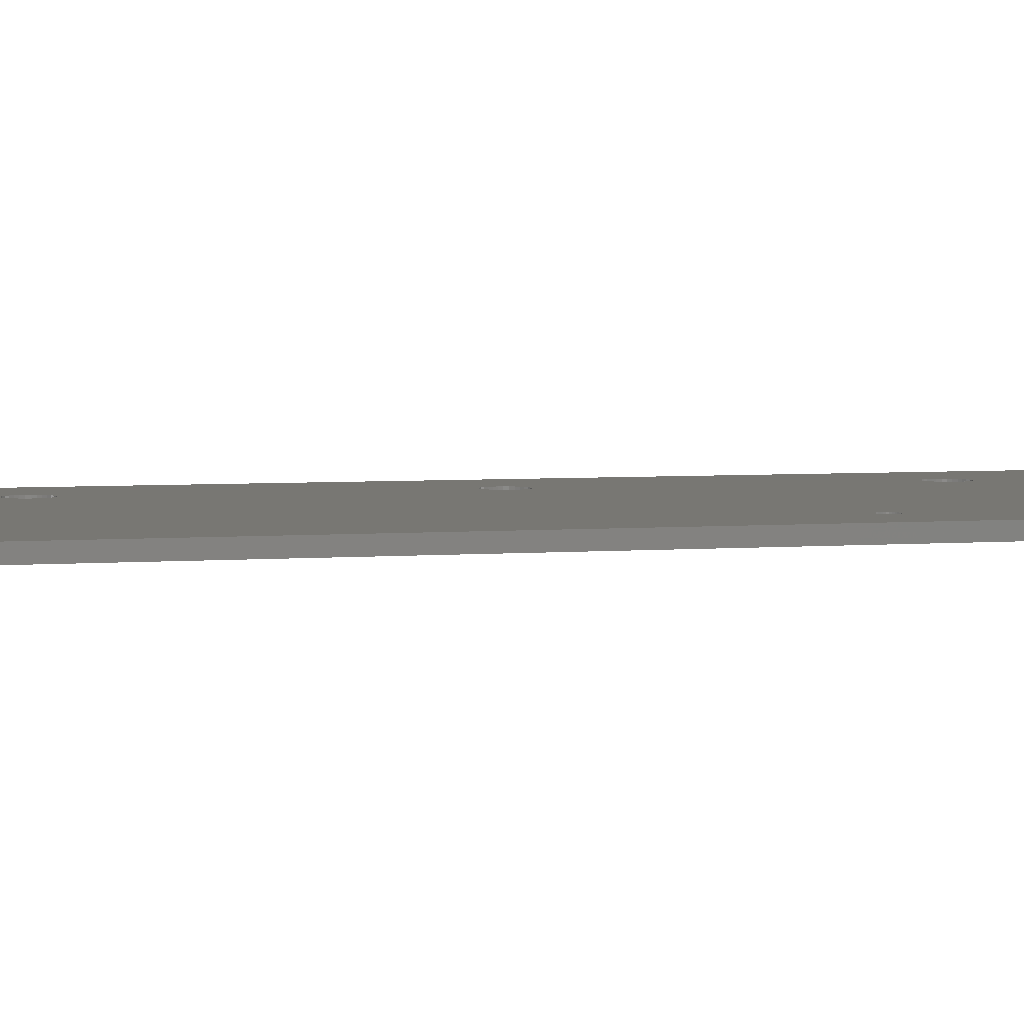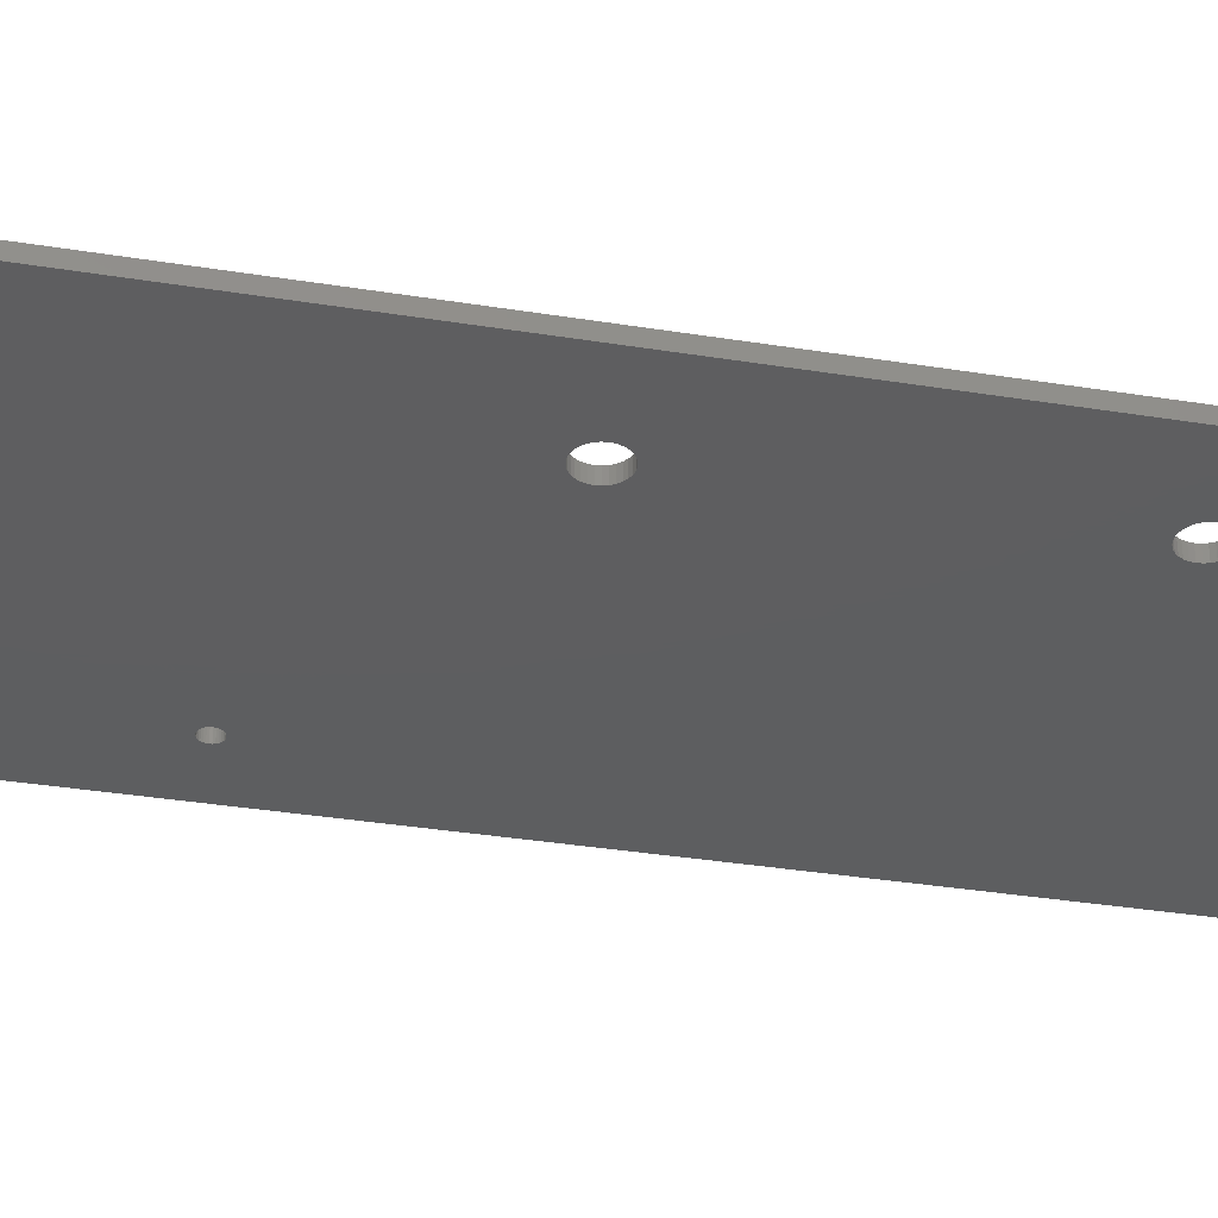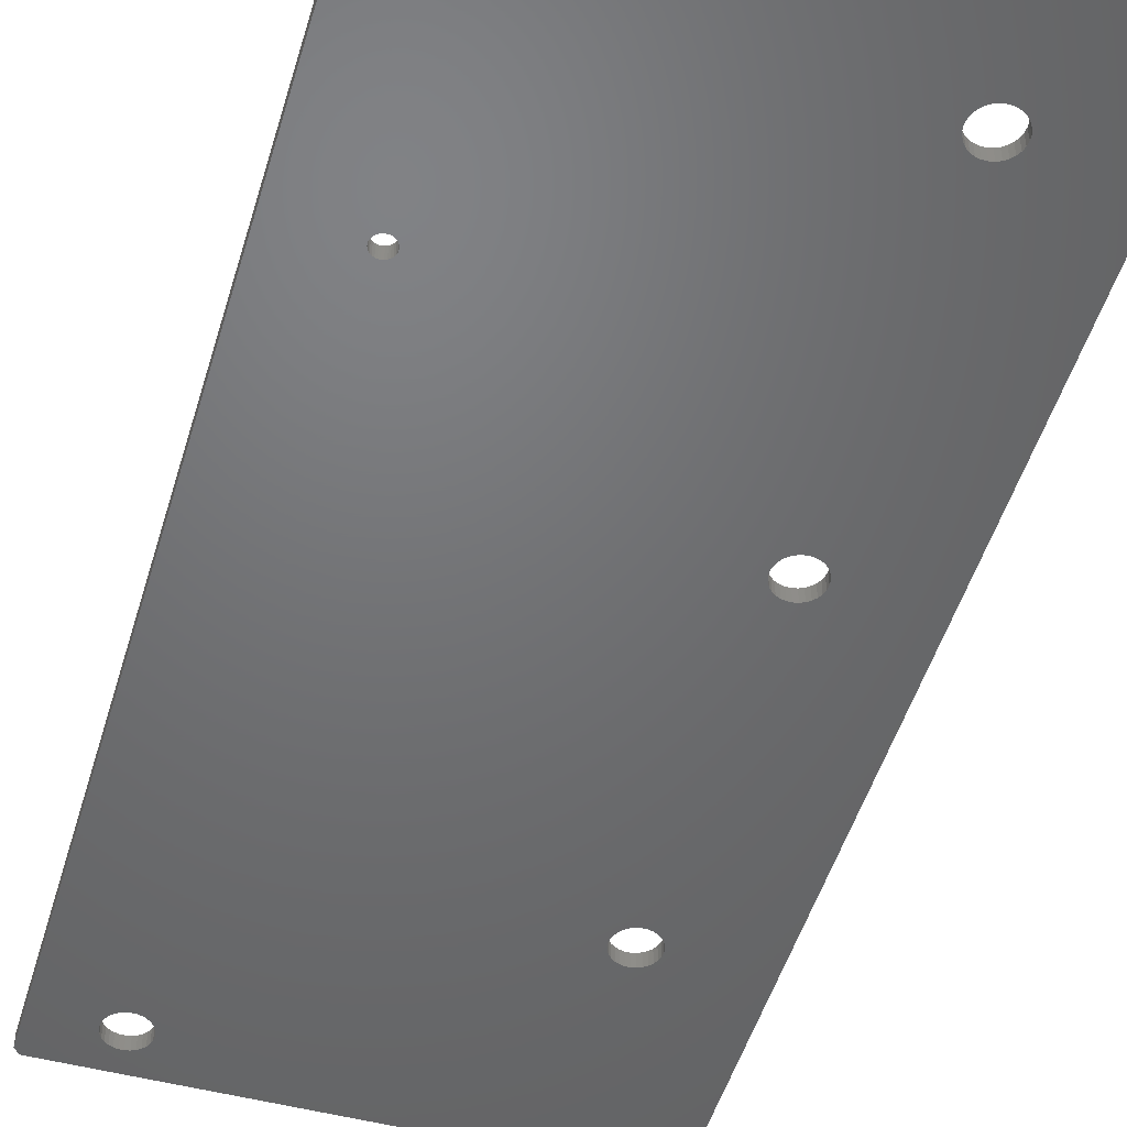
<metadata>
{"format":"stl","ext":"stl","renderer":"f3d","projection":"perspective","resolution":1024,"background":"white","views":[{"elev":4.1,"azim":74.4,"up":"+Y"},{"elev":-35.2,"azim":-102.1,"up":"+Y"},{"elev":-49.3,"azim":163.7,"up":"+Y"}]}
</metadata>
<code>
# stl→obj: 316 verts, 648 faces
v -100.3 -63.5 -19.09
v -100.3 -61.5 135.1
v -100.3 -61.5 -19.09
v -100.3 -63.5 135.1
v -99.19 -61.5 -19.45
v -99.19 -63.5 -19.45
v -30.19 -63.5 135.5
v -29.5 -61.5 134.5
v -30.19 -61.5 135.5
v -29.5 -63.5 134.5
v -39.12 -61.5 131.7
v -39.7 -61.5 131.8
v -38.58 -61.5 131.5
v -38.09 -61.5 131.1
v -37.69 -61.5 130.7
v -37.4 -61.5 130.2
v -37.21 -61.5 129.6
v -37.15 -61.5 129
v -37.21 -61.5 128.4
v -37.4 -61.5 127.8
v -37.69 -61.5 127.3
v -38.09 -61.5 126.9
v -40.36 -61.5 29.34
v -40.3 -61.5 126.2
v -39.7 -61.5 126.2
v -40.08 -61.5 29.28
v -39.12 -61.5 126.3
v -84.62 -61.5 105.7
v -85.2 -61.5 105.8
v -39.83 -61.5 29.17
v -38.58 -61.5 126.5
v -84.08 -61.5 105.5
v -83.59 -61.5 105.1
v -83.19 -61.5 104.7
v -82.9 -61.5 104.2
v -82.71 -61.5 103.6
v -82.65 -61.5 103
v -82.71 -61.5 102.4
v -82.9 -61.5 101.8
v -82.9 -61.5 54.16
v -83.19 -61.5 101.3
v -83.19 -61.5 54.68
v -85.2 -61.5 100.2
v -85.2 -61.5 55.83
v -85.8 -61.5 100.2
v -84.62 -61.5 100.3
v -84.62 -61.5 55.71
v -84.08 -61.5 100.5
v -83.59 -61.5 55.12
v -83.59 -61.5 100.9
v -39.6 -61.5 29
v -84.08 -61.5 55.47
v -40.64 -61.5 29.34
v -82.71 -61.5 53.59
v -40.92 -61.5 29.28
v -82.65 -61.5 53
v -41.73 -61.5 28.55
v -82.9 -61.5 51.84
v -41.59 -61.5 28.79
v -82.71 -61.5 52.41
v -41.4 -61.5 29
v -41.17 -61.5 29.17
v -39.41 -61.5 28.79
v -39.27 -61.5 28.55
v -39.18 -61.5 28.28
v -39.15 -61.5 28
v -29.5 -61.5 -18.5
v -40.64 -61.5 26.66
v -40.36 -61.5 26.66
v -40.08 -61.5 26.72
v -39.83 -61.5 26.83
v -84.62 -61.5 5.711
v -85.2 -61.5 5.834
v -84.08 -61.5 5.468
v -83.59 -61.5 5.118
v -83.19 -61.5 4.675
v -82.9 -61.5 4.159
v -82.71 -61.5 3.593
v -82.65 -61.5 3
v -82.71 -61.5 2.407
v -30.19 -61.5 -19.45
v -82.9 -61.5 1.841
v -83.19 -61.5 1.325
v -84.08 -61.5 0.5318
v -84.62 -61.5 0.2895
v -83.59 -61.5 0.882
v -39.6 -61.5 27
v -39.41 -61.5 27.21
v -39.27 -61.5 27.45
v -39.18 -61.5 27.72
v -40.88 -61.5 131.7
v -99.19 -61.5 135.5
v -40.3 -61.5 131.8
v -41.42 -61.5 131.5
v -41.91 -61.5 131.1
v -42.31 -61.5 130.7
v -42.6 -61.5 130.2
v -42.79 -61.5 129.6
v -42.85 -61.5 129
v -42.79 -61.5 128.4
v -42.6 -61.5 127.8
v -42.31 -61.5 127.3
v -41.91 -61.5 126.9
v -41.42 -61.5 126.5
v -40.88 -61.5 126.3
v -85.8 -61.5 105.8
v -86.38 -61.5 105.7
v -86.92 -61.5 105.5
v -87.41 -61.5 105.1
v -87.81 -61.5 104.7
v -88.1 -61.5 104.2
v -88.29 -61.5 103.6
v -88.35 -61.5 103
v -88.29 -61.5 102.4
v -88.29 -61.5 53.59
v -88.1 -61.5 101.8
v -85.8 -61.5 55.83
v -86.38 -61.5 100.3
v -86.38 -61.5 55.71
v -86.92 -61.5 100.5
v -86.92 -61.5 55.47
v -87.41 -61.5 100.9
v -87.41 -61.5 55.12
v -87.81 -61.5 101.3
v -87.81 -61.5 54.68
v -88.1 -61.5 54.16
v -88.35 -61.5 53
v -88.29 -61.5 52.41
v -83.19 -61.5 51.32
v -41.82 -61.5 28.28
v -83.59 -61.5 50.88
v -41.85 -61.5 28
v -84.08 -61.5 50.53
v -84.62 -61.5 50.29
v -85.2 -61.5 50.17
v -85.8 -61.5 50.17
v -85.8 -61.5 5.834
v -41.82 -61.5 27.72
v -41.73 -61.5 27.45
v -41.59 -61.5 27.21
v -41.4 -61.5 27
v -41.17 -61.5 26.83
v -40.92 -61.5 26.72
v -86.38 -61.5 50.29
v -86.38 -61.5 5.711
v -86.92 -61.5 50.53
v -86.92 -61.5 5.468
v -87.41 -61.5 50.88
v -87.41 -61.5 5.118
v -87.81 -61.5 51.32
v -87.81 -61.5 4.675
v -88.1 -61.5 51.84
v -88.1 -61.5 4.159
v -88.29 -61.5 3.593
v -88.35 -61.5 3
v -85.2 -61.5 0.1656
v -88.29 -61.5 2.407
v -88.1 -61.5 1.841
v -87.81 -61.5 1.325
v -87.41 -61.5 0.882
v -86.92 -61.5 0.5318
v -86.38 -61.5 0.2895
v -85.8 -61.5 0.1656
v -99.19 -63.5 135.5
v -29.5 -63.5 -18.5
v -86.92 -63.5 105.5
v -40.88 -63.5 131.7
v -39.7 -63.5 131.8
v -40.3 -63.5 131.8
v -41.42 -63.5 131.5
v -41.91 -63.5 131.1
v -42.31 -63.5 130.7
v -42.6 -63.5 130.2
v -42.79 -63.5 129.6
v -42.85 -63.5 129
v -84.08 -63.5 105.5
v -42.79 -63.5 128.4
v -83.59 -63.5 105.1
v -42.6 -63.5 127.8
v -83.19 -63.5 104.7
v -42.31 -63.5 127.3
v -82.9 -63.5 104.2
v -85.2 -63.5 105.8
v -84.62 -63.5 105.7
v -85.8 -63.5 105.8
v -86.38 -63.5 105.7
v -87.41 -63.5 105.1
v -87.81 -63.5 104.7
v -88.1 -63.5 104.2
v -88.29 -63.5 103.6
v -88.35 -63.5 103
v -88.29 -63.5 102.4
v -88.29 -63.5 53.59
v -85.8 -63.5 100.2
v -85.8 -63.5 55.83
v -85.2 -63.5 100.2
v -86.38 -63.5 100.3
v -86.38 -63.5 55.71
v -86.92 -63.5 100.5
v -86.92 -63.5 55.47
v -87.41 -63.5 100.9
v -87.41 -63.5 55.12
v -87.81 -63.5 101.3
v -87.81 -63.5 54.68
v -88.1 -63.5 101.8
v -88.1 -63.5 54.16
v -88.35 -63.5 53
v -85.2 -63.5 5.834
v -85.2 -63.5 50.17
v -85.8 -63.5 50.17
v -85.8 -63.5 5.834
v -86.38 -63.5 50.29
v -86.38 -63.5 5.711
v -86.92 -63.5 50.53
v -40.92 -63.5 29.28
v -40.64 -63.5 29.34
v -41.17 -63.5 29.17
v -41.4 -63.5 29
v -41.59 -63.5 28.79
v -41.73 -63.5 28.55
v -41.82 -63.5 28.28
v -41.85 -63.5 28
v -84.08 -63.5 5.468
v -83.59 -63.5 5.118
v -41.82 -63.5 27.72
v -83.19 -63.5 4.675
v -41.73 -63.5 27.45
v -82.9 -63.5 4.159
v -84.62 -63.5 5.711
v -86.92 -63.5 5.468
v -87.41 -63.5 50.88
v -87.41 -63.5 5.118
v -87.81 -63.5 51.32
v -87.81 -63.5 4.675
v -88.1 -63.5 51.84
v -88.1 -63.5 4.159
v -88.29 -63.5 52.41
v -88.29 -63.5 3.593
v -85.2 -63.5 0.1656
v -85.8 -63.5 0.1656
v -86.38 -63.5 0.2895
v -88.35 -63.5 3
v -88.29 -63.5 2.407
v -88.1 -63.5 1.841
v -87.81 -63.5 1.325
v -87.41 -63.5 0.882
v -86.92 -63.5 0.5318
v -30.19 -63.5 -19.45
v -39.12 -63.5 131.7
v -38.58 -63.5 131.5
v -38.09 -63.5 131.1
v -37.69 -63.5 130.7
v -37.4 -63.5 130.2
v -37.21 -63.5 129.6
v -37.15 -63.5 129
v -37.21 -63.5 128.4
v -37.4 -63.5 127.8
v -37.69 -63.5 127.3
v -38.09 -63.5 126.9
v -41.91 -63.5 126.9
v -82.71 -63.5 103.6
v -41.42 -63.5 126.5
v -82.65 -63.5 103
v -40.88 -63.5 126.3
v -82.71 -63.5 102.4
v -40.3 -63.5 126.2
v -82.9 -63.5 101.8
v -82.9 -63.5 54.16
v -40.36 -63.5 29.34
v -39.7 -63.5 126.2
v -83.19 -63.5 101.3
v -83.19 -63.5 54.68
v -83.59 -63.5 100.9
v -83.59 -63.5 55.12
v -84.08 -63.5 100.5
v -85.2 -63.5 55.83
v -84.62 -63.5 100.3
v -84.62 -63.5 55.71
v -84.08 -63.5 55.47
v -40.08 -63.5 29.28
v -39.12 -63.5 126.3
v -39.83 -63.5 29.17
v -82.71 -63.5 53.59
v -82.65 -63.5 53
v -82.71 -63.5 52.41
v -82.9 -63.5 51.84
v -83.19 -63.5 51.32
v -84.62 -63.5 50.29
v -84.08 -63.5 50.53
v -83.59 -63.5 50.88
v -38.58 -63.5 126.5
v -39.6 -63.5 29
v -39.41 -63.5 28.79
v -39.27 -63.5 28.55
v -39.18 -63.5 28.28
v -39.15 -63.5 28
v -41.59 -63.5 27.21
v -82.71 -63.5 3.593
v -41.4 -63.5 27
v -82.65 -63.5 3
v -41.17 -63.5 26.83
v -40.92 -63.5 26.72
v -40.64 -63.5 26.66
v -40.36 -63.5 26.66
v -40.08 -63.5 26.72
v -82.71 -63.5 2.407
v -82.9 -63.5 1.841
v -83.19 -63.5 1.325
v -83.59 -63.5 0.882
v -84.08 -63.5 0.5318
v -39.18 -63.5 27.72
v -39.27 -63.5 27.45
v -39.41 -63.5 27.21
v -39.6 -63.5 27
v -39.83 -63.5 26.83
v -84.62 -63.5 0.2895
f 1 2 3
f 2 1 4
f 1 5 6
f 5 1 3
f 7 8 9
f 8 7 10
f 9 11 12
f 9 13 11
f 9 14 13
f 9 15 14
f 9 16 15
f 8 17 16
f 8 18 17
f 8 19 18
f 8 20 19
f 8 21 20
f 8 22 21
f 23 24 25
f 26 25 27
f 24 28 29
f 30 27 31
f 24 32 28
f 24 33 32
f 24 34 33
f 24 35 34
f 24 36 35
f 24 37 36
f 24 38 37
f 24 39 38
f 24 40 39
f 39 40 41
f 42 41 40
f 43 44 45
f 46 44 43
f 47 46 48
f 49 50 42
f 51 31 22
f 51 22 8
f 46 47 44
f 48 52 47
f 48 49 52
f 50 49 48
f 24 23 40
f 41 42 50
f 53 40 23
f 40 53 54
f 55 54 53
f 54 55 56
f 57 58 59
f 60 59 58
f 59 60 61
f 56 61 60
f 61 56 62
f 62 56 55
f 25 26 23
f 27 30 26
f 31 51 30
f 8 63 51
f 8 64 63
f 8 65 64
f 8 66 65
f 67 68 69
f 67 69 70
f 67 70 71
f 68 72 73
f 68 74 72
f 68 75 74
f 68 76 75
f 68 77 76
f 68 78 77
f 68 79 78
f 68 67 79
f 79 67 80
f 81 80 67
f 80 81 82
f 82 81 83
f 84 5 85
f 5 84 81
f 86 81 84
f 83 81 86
f 87 67 71
f 88 67 87
f 89 67 88
f 90 67 89
f 66 67 90
f 67 66 8
f 91 92 9
f 16 9 8
f 9 12 93
f 91 9 93
f 94 92 91
f 95 92 94
f 96 92 95
f 97 92 96
f 98 92 97
f 99 92 98
f 29 92 99
f 29 99 100
f 29 100 101
f 29 101 102
f 29 102 103
f 29 103 104
f 29 104 105
f 29 105 24
f 106 92 29
f 107 92 106
f 108 92 107
f 92 108 2
f 109 2 108
f 110 2 109
f 111 2 110
f 112 2 111
f 113 2 112
f 114 2 113
f 115 114 116
f 117 45 44
f 45 117 118
f 119 118 117
f 118 119 120
f 121 120 119
f 120 121 122
f 123 122 121
f 122 123 124
f 125 124 123
f 124 125 116
f 126 116 125
f 115 116 126
f 114 115 2
f 127 2 115
f 3 127 128
f 58 57 129
f 130 129 57
f 129 130 131
f 132 131 130
f 131 132 133
f 73 133 132
f 133 73 134
f 134 73 135
f 135 73 136
f 137 136 73
f 73 132 138
f 73 138 139
f 73 139 140
f 73 140 141
f 73 141 142
f 73 143 68
f 73 142 143
f 136 137 144
f 145 144 137
f 144 145 146
f 147 146 145
f 146 147 148
f 149 148 147
f 148 149 150
f 151 150 149
f 150 151 152
f 153 152 151
f 152 153 128
f 3 128 153
f 3 153 154
f 3 154 155
f 85 5 156
f 127 3 2
f 157 3 155
f 158 3 157
f 159 3 158
f 160 3 159
f 5 160 161
f 5 161 162
f 156 5 163
f 163 5 162
f 160 5 3
f 2 164 92
f 164 2 4
f 10 67 8
f 67 10 165
f 166 164 4
f 164 167 7
f 168 7 169
f 7 167 169
f 164 170 167
f 164 171 170
f 164 172 171
f 164 173 172
f 164 174 173
f 164 175 174
f 164 176 175
f 175 176 177
f 178 177 176
f 177 178 179
f 180 179 178
f 179 180 181
f 182 181 180
f 164 183 184
f 164 185 183
f 164 186 185
f 164 166 186
f 4 187 166
f 4 188 187
f 4 189 188
f 4 190 189
f 4 191 190
f 4 192 191
f 193 192 4
f 194 195 196
f 197 195 194
f 198 197 199
f 200 199 201
f 202 201 203
f 204 203 205
f 192 193 205
f 197 198 195
f 199 200 198
f 201 202 200
f 203 204 202
f 205 206 204
f 205 193 206
f 4 207 193
f 1 207 4
f 208 209 210
f 211 210 212
f 213 212 214
f 209 215 216
f 209 217 215
f 209 218 217
f 209 219 218
f 209 220 219
f 209 221 220
f 209 222 221
f 209 223 222
f 224 222 223
f 222 224 225
f 226 225 224
f 225 226 227
f 228 227 226
f 209 229 223
f 209 208 229
f 210 211 208
f 230 214 231
f 232 231 233
f 234 233 235
f 236 235 237
f 207 1 237
f 212 213 211
f 214 230 213
f 231 232 230
f 233 234 232
f 235 236 234
f 237 1 236
f 236 1 238
f 6 239 240
f 6 240 241
f 238 1 242
f 1 243 242
f 1 244 243
f 1 245 244
f 1 246 245
f 6 246 1
f 246 6 247
f 247 6 241
f 239 6 248
f 239 248 165
f 249 7 168
f 250 7 249
f 251 7 250
f 252 7 251
f 253 7 252
f 7 253 10
f 254 10 253
f 255 10 254
f 256 10 255
f 257 10 256
f 258 10 257
f 259 10 258
f 164 184 176
f 181 182 260
f 261 260 182
f 260 261 262
f 263 262 261
f 262 263 264
f 265 264 263
f 264 265 266
f 267 266 265
f 268 266 267
f 269 266 268
f 266 269 270
f 268 267 271
f 272 271 273
f 274 273 275
f 276 196 195
f 196 276 277
f 278 277 276
f 277 278 275
f 279 275 278
f 274 275 279
f 273 274 272
f 271 272 268
f 280 270 269
f 270 280 281
f 282 281 280
f 216 268 283
f 216 283 284
f 216 284 285
f 216 285 286
f 216 286 287
f 216 288 209
f 216 289 288
f 216 290 289
f 216 287 290
f 268 216 269
f 281 282 291
f 292 291 282
f 291 292 259
f 259 292 10
f 293 10 292
f 294 10 293
f 295 10 294
f 296 10 295
f 227 228 297
f 298 297 228
f 297 298 299
f 300 299 298
f 299 300 301
f 301 300 302
f 165 302 300
f 302 165 303
f 303 165 304
f 304 165 305
f 165 300 306
f 165 306 307
f 165 307 308
f 165 308 309
f 165 309 310
f 296 165 10
f 311 165 296
f 312 165 311
f 313 165 312
f 314 165 313
f 315 165 314
f 305 165 315
f 316 165 310
f 165 316 239
f 92 7 9
f 7 92 164
f 165 81 67
f 81 165 248
f 6 81 248
f 81 6 5
f 259 21 22
f 21 259 258
f 254 16 17
f 16 254 253
f 249 13 250
f 13 249 11
f 253 15 16
f 15 253 252
f 25 281 27
f 281 25 270
f 167 93 169
f 93 167 91
f 168 11 249
f 11 168 12
f 27 291 31
f 291 27 281
f 255 17 18
f 17 255 254
f 24 270 25
f 270 24 266
f 103 262 104
f 262 103 260
f 31 259 22
f 259 31 291
f 174 99 98
f 99 174 175
f 172 97 96
f 97 172 173
f 175 100 99
f 100 175 177
f 169 12 168
f 12 169 93
f 258 20 21
f 20 258 257
f 170 91 167
f 91 170 94
f 256 18 19
f 18 256 255
f 105 266 24
f 266 105 264
f 250 14 251
f 14 250 13
f 181 103 102
f 103 181 260
f 104 264 105
f 264 104 262
f 252 14 15
f 14 252 251
f 257 19 20
f 19 257 256
f 177 101 100
f 101 177 179
f 171 96 95
f 96 171 172
f 171 94 170
f 94 171 95
f 179 102 101
f 102 179 181
f 173 98 97
f 98 173 174
f 263 36 37
f 36 263 261
f 271 39 41
f 39 271 267
f 182 34 35
f 34 182 180
f 176 33 178
f 33 176 32
f 265 37 38
f 37 265 263
f 185 29 183
f 29 185 106
f 187 110 109
f 110 187 188
f 45 196 43
f 196 45 194
f 166 107 186
f 107 166 108
f 43 277 46
f 277 43 196
f 122 199 120
f 199 122 201
f 184 32 176
f 32 184 28
f 46 275 48
f 275 46 277
f 261 35 36
f 35 261 182
f 273 41 50
f 41 273 271
f 183 28 184
f 28 183 29
f 203 122 124
f 122 203 201
f 187 108 166
f 108 187 109
f 120 197 118
f 197 120 199
f 180 33 34
f 33 180 178
f 48 273 50
f 273 48 275
f 186 106 185
f 106 186 107
f 192 116 114
f 116 192 205
f 205 124 116
f 124 205 203
f 190 113 112
f 113 190 191
f 267 38 39
f 38 267 265
f 188 111 110
f 111 188 189
f 189 112 111
f 112 189 190
f 118 194 45
f 194 118 197
f 191 114 113
f 114 191 192
f 283 40 54
f 40 283 268
f 284 54 56
f 54 284 283
f 287 58 129
f 58 287 286
f 268 42 40
f 42 268 272
f 279 49 274
f 49 279 52
f 195 44 276
f 44 195 117
f 202 125 123
f 125 202 204
f 136 209 135
f 209 136 210
f 200 119 198
f 119 200 121
f 135 288 134
f 288 135 209
f 148 214 146
f 214 148 231
f 278 52 279
f 52 278 47
f 134 289 133
f 289 134 288
f 290 129 131
f 129 290 287
f 276 47 278
f 47 276 44
f 233 148 150
f 148 233 231
f 202 121 200
f 121 202 123
f 146 212 144
f 212 146 214
f 272 49 42
f 49 272 274
f 133 290 131
f 290 133 289
f 198 117 195
f 117 198 119
f 237 152 128
f 152 237 235
f 235 150 152
f 150 235 233
f 193 127 115
f 127 193 207
f 286 60 58
f 60 286 285
f 204 126 125
f 126 204 206
f 206 115 126
f 115 206 193
f 144 210 136
f 210 144 212
f 285 56 60
f 56 285 284
f 207 128 127
f 128 207 237
f 295 64 65
f 64 295 294
f 296 65 66
f 65 296 295
f 297 141 140
f 141 297 299
f 141 301 142
f 301 141 299
f 70 315 71
f 315 70 305
f 225 139 138
f 139 225 227
f 282 51 292
f 51 282 30
f 314 88 87
f 88 314 313
f 294 63 64
f 63 294 293
f 312 90 89
f 90 312 311
f 215 53 216
f 53 215 55
f 222 138 132
f 138 222 225
f 217 55 215
f 55 217 62
f 269 26 280
f 26 269 23
f 216 23 269
f 23 216 53
f 227 140 139
f 140 227 297
f 280 30 282
f 30 280 26
f 142 302 143
f 302 142 301
f 221 132 130
f 132 221 222
f 313 89 88
f 89 313 312
f 311 66 90
f 66 311 296
f 218 62 217
f 62 218 61
f 293 51 63
f 51 293 292
f 68 304 69
f 304 68 303
f 220 130 57
f 130 220 221
f 71 314 87
f 314 71 315
f 219 57 59
f 57 219 220
f 218 59 61
f 59 218 219
f 143 303 68
f 303 143 302
f 69 305 70
f 305 69 304
f 298 77 78
f 77 298 228
f 163 239 156
f 239 163 240
f 232 151 149
f 151 232 234
f 234 153 151
f 153 234 236
f 228 76 77
f 76 228 226
f 156 316 85
f 316 156 239
f 236 154 153
f 154 236 238
f 230 145 213
f 145 230 147
f 85 310 84
f 310 85 316
f 300 78 79
f 78 300 298
f 213 137 211
f 137 213 145
f 245 160 159
f 160 245 246
f 211 73 208
f 73 211 137
f 308 82 83
f 82 308 307
f 162 240 163
f 240 162 241
f 84 309 86
f 309 84 310
f 223 75 224
f 75 223 74
f 242 157 155
f 157 242 243
f 306 79 80
f 79 306 300
f 243 158 157
f 158 243 244
f 244 159 158
f 159 244 245
f 232 147 230
f 147 232 149
f 226 75 76
f 75 226 224
f 229 74 223
f 74 229 72
f 307 80 82
f 80 307 306
f 238 155 154
f 155 238 242
f 208 72 229
f 72 208 73
f 161 241 162
f 241 161 247
f 160 247 161
f 247 160 246
f 309 83 86
f 83 309 308

</code>
